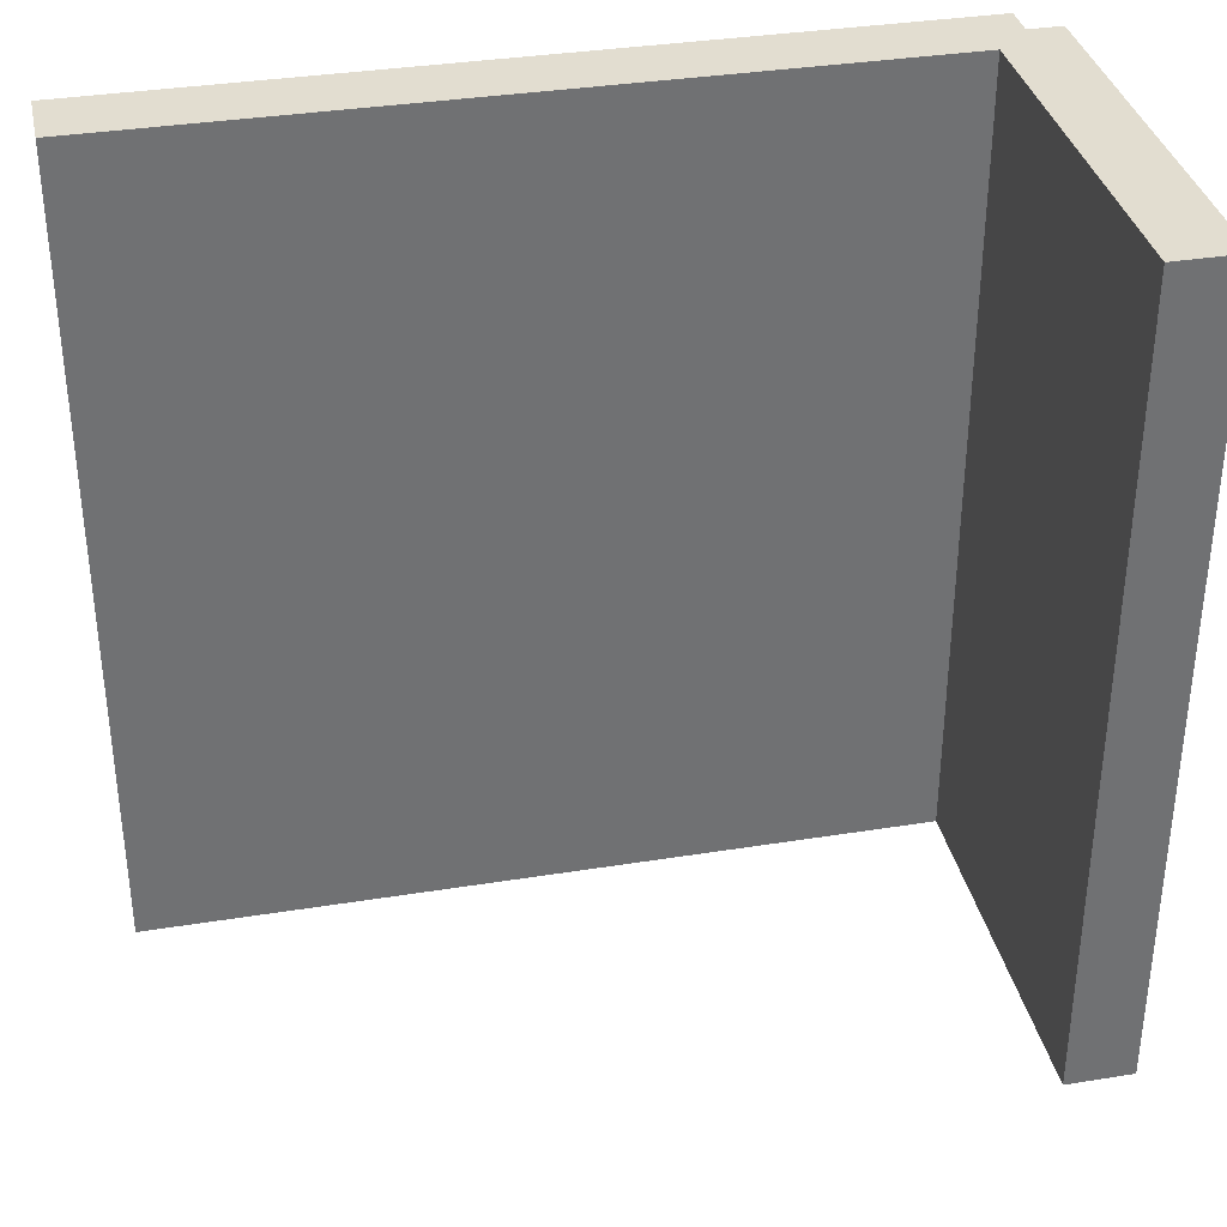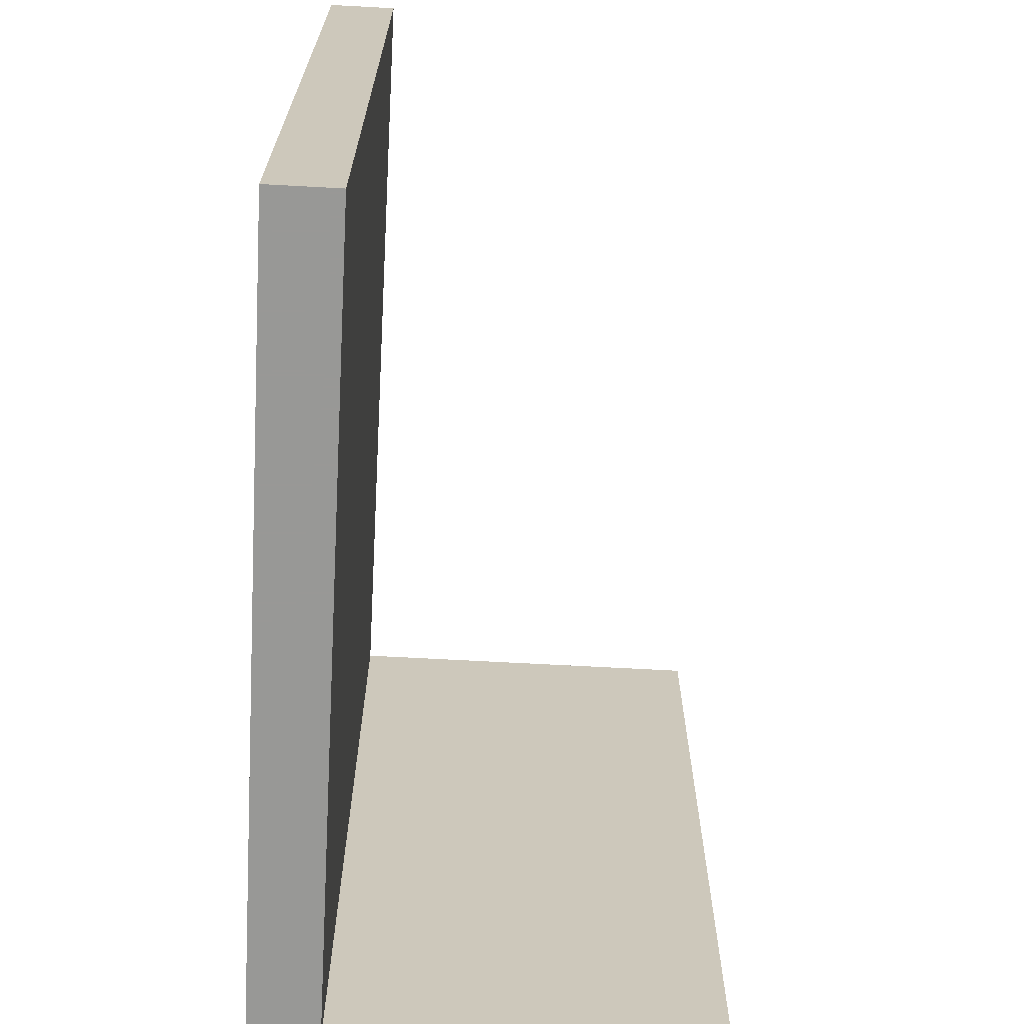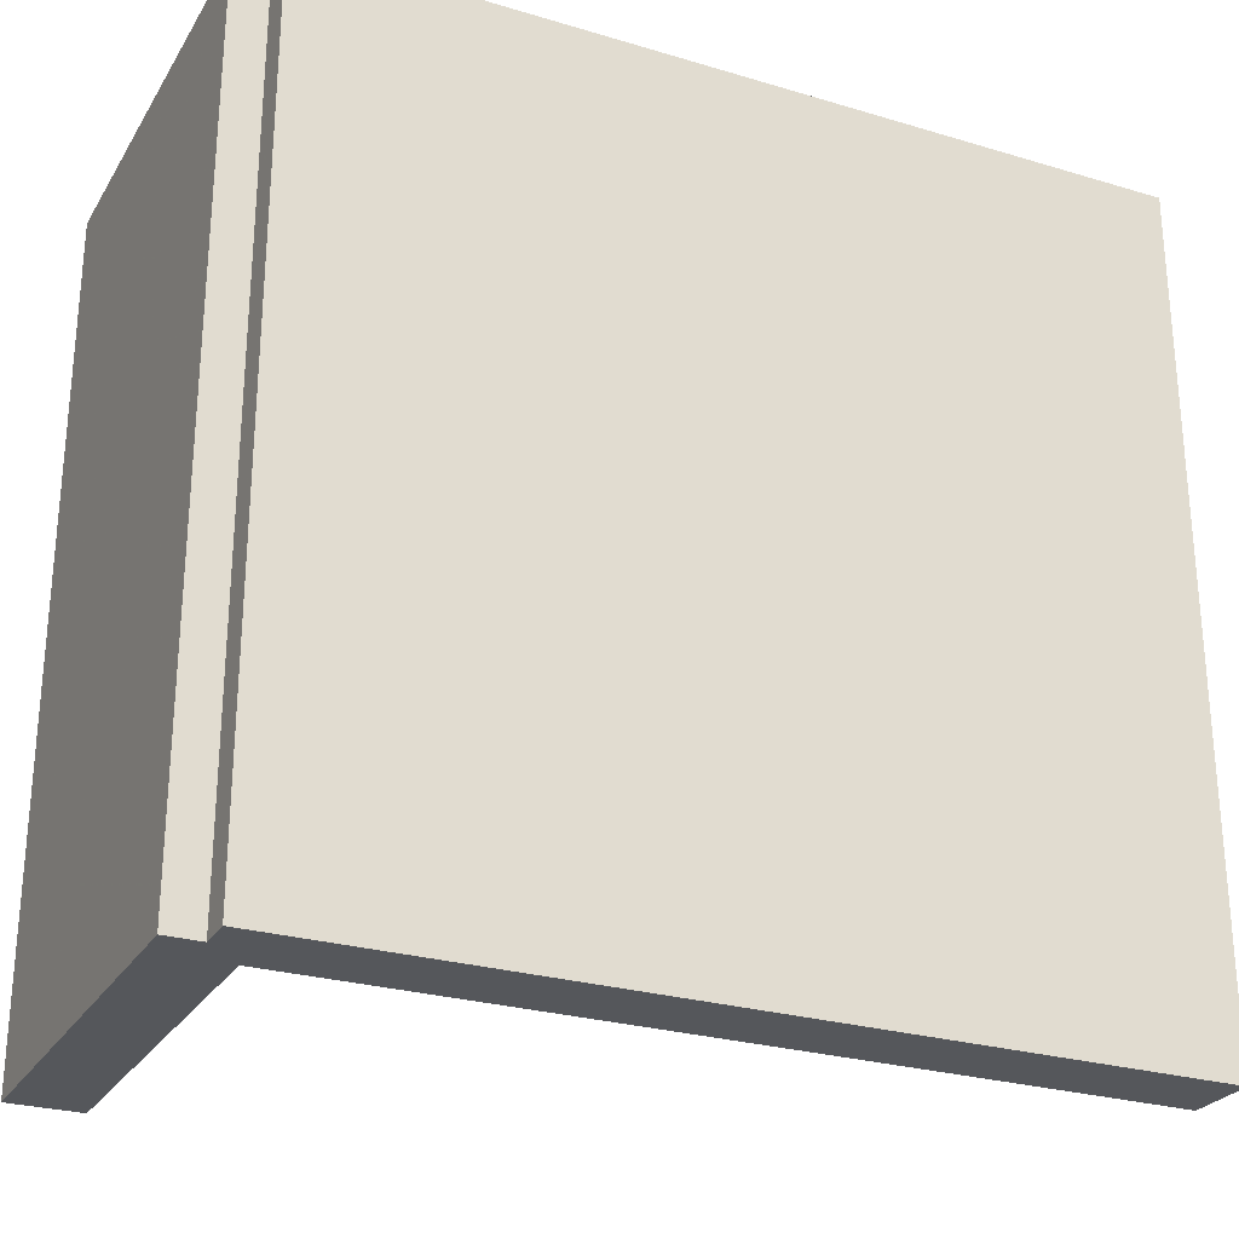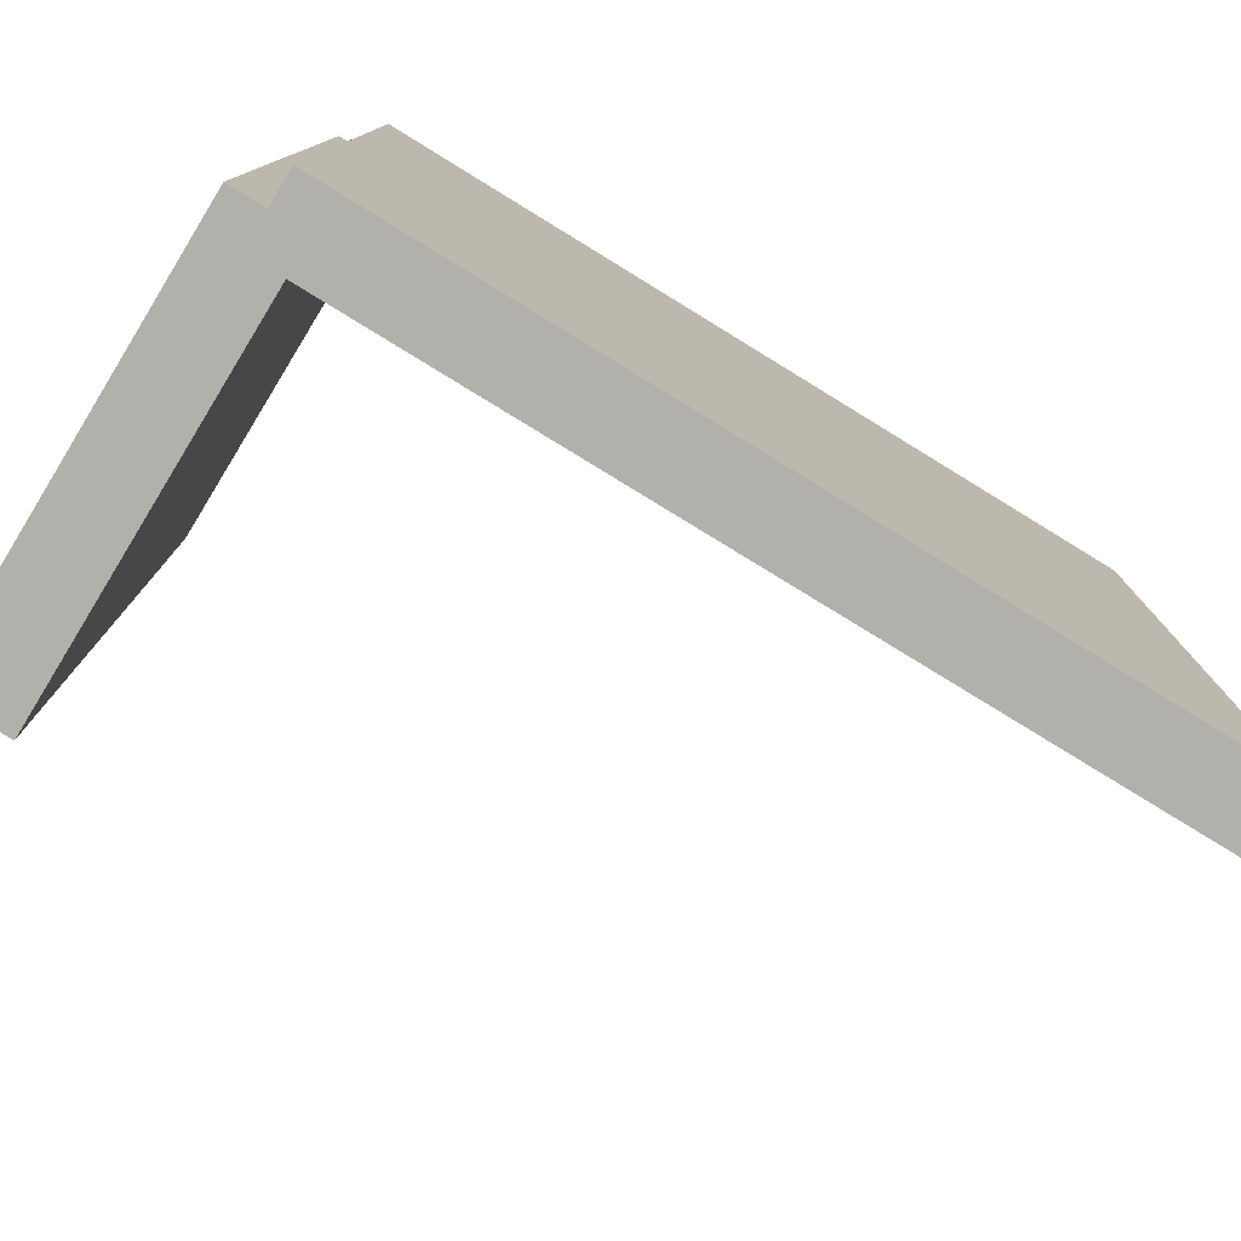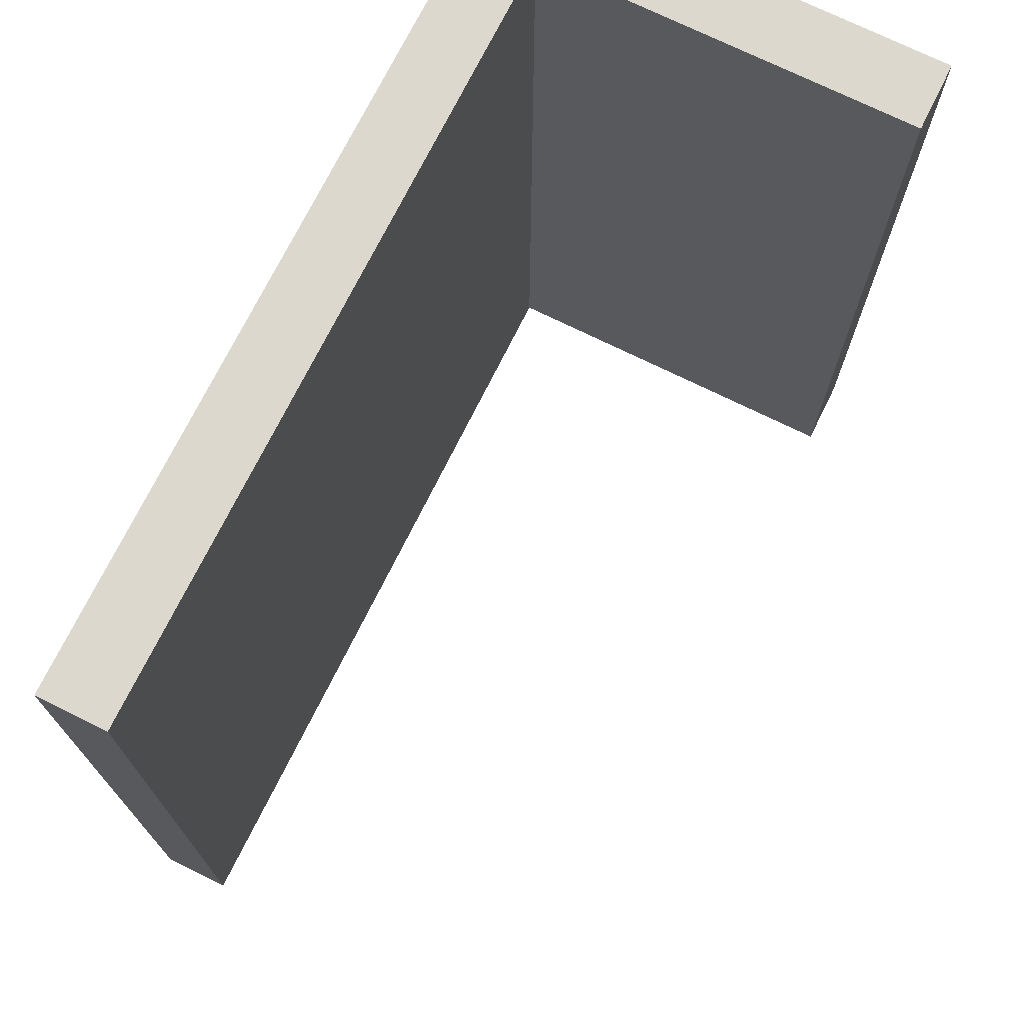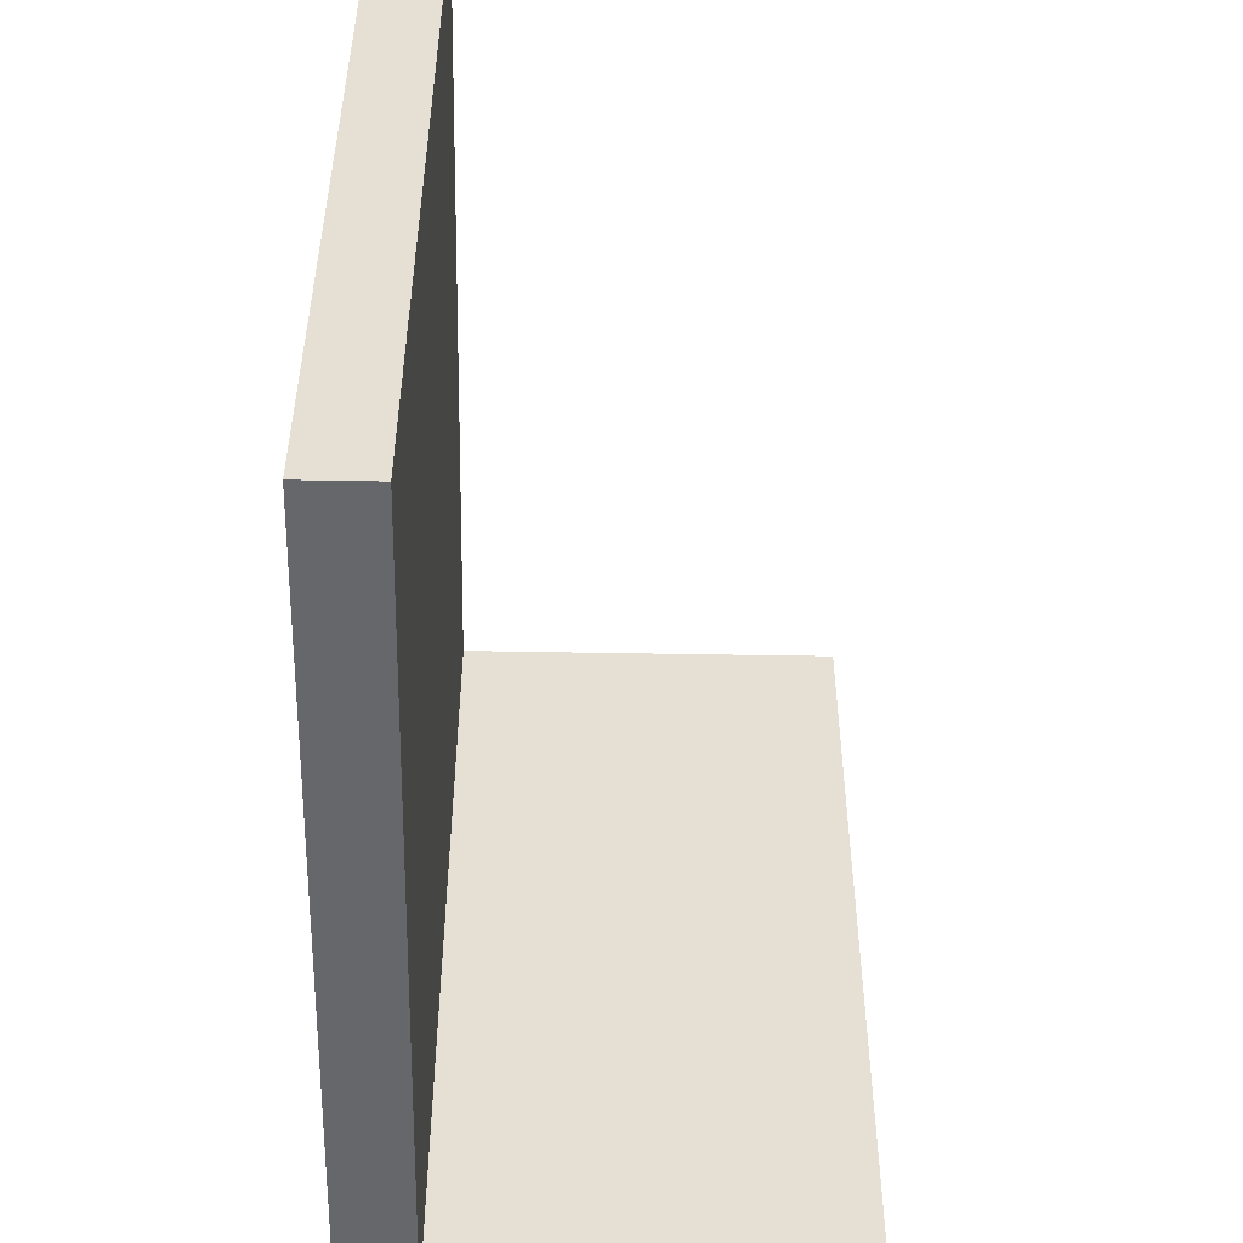
<metadata>
{"format":"obj","ext":"obj","renderer":"f3d","projection":"perspective","resolution":1024,"background":"white","views":[{"elev":35.2,"azim":167.9,"up":"+Z"},{"elev":-68.5,"azim":86.9,"up":"+Z"},{"elev":-26.6,"azim":-25.1,"up":"+Z"},{"elev":-78.5,"azim":-31.5,"up":"+Z"},{"elev":72.6,"azim":116.3,"up":"+Z"},{"elev":-52.2,"azim":88.9,"up":"+Z"}]}
</metadata>
<code>
o Cube.001_Cube.004
v -6.5 6 -6
v -6.5 0 -6
v -6.5 1e-06 6
v -6.5 6 6
v -5.5 6 -6
v -5.5 -2e-06 -6
v -5.5 1e-06 6
v -5.5 6 6
f 1 2 3 4
f 5 8 7 6
f 1 5 6 2
f 2 6 7 3
f 3 7 8 4
f 5 1 4 8
o Cube_Cube.001
v 6 -0.5 -6
v 6 -0.5 6
v -6 -0.5 6
v -6 -0.5 -6
v 6 0.5 -6
v 6 0.5 6
v -6 0.5 6
v -6 0.5 -6
f 9 10 11 12
f 13 16 15 14
f 9 13 14 10
f 10 14 15 11
f 11 15 16 12
f 13 9 12 16

</code>
